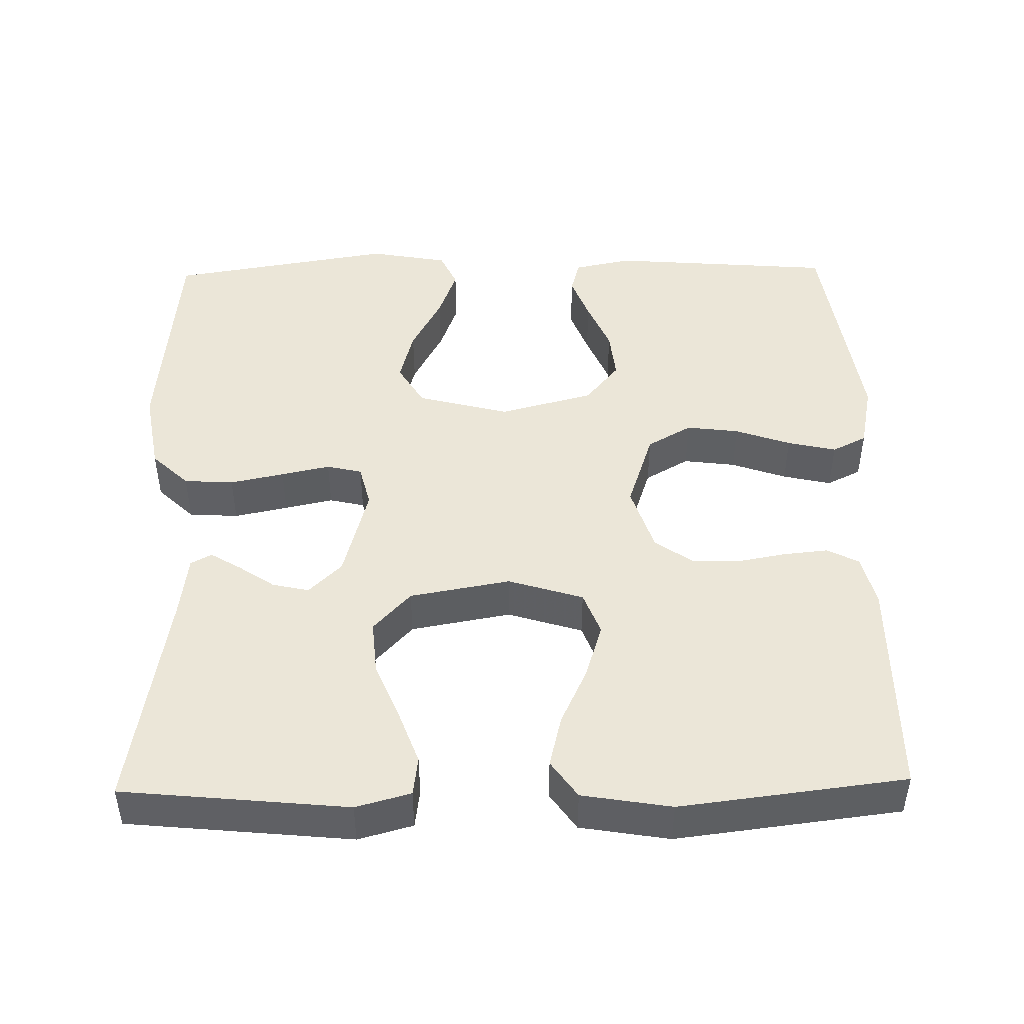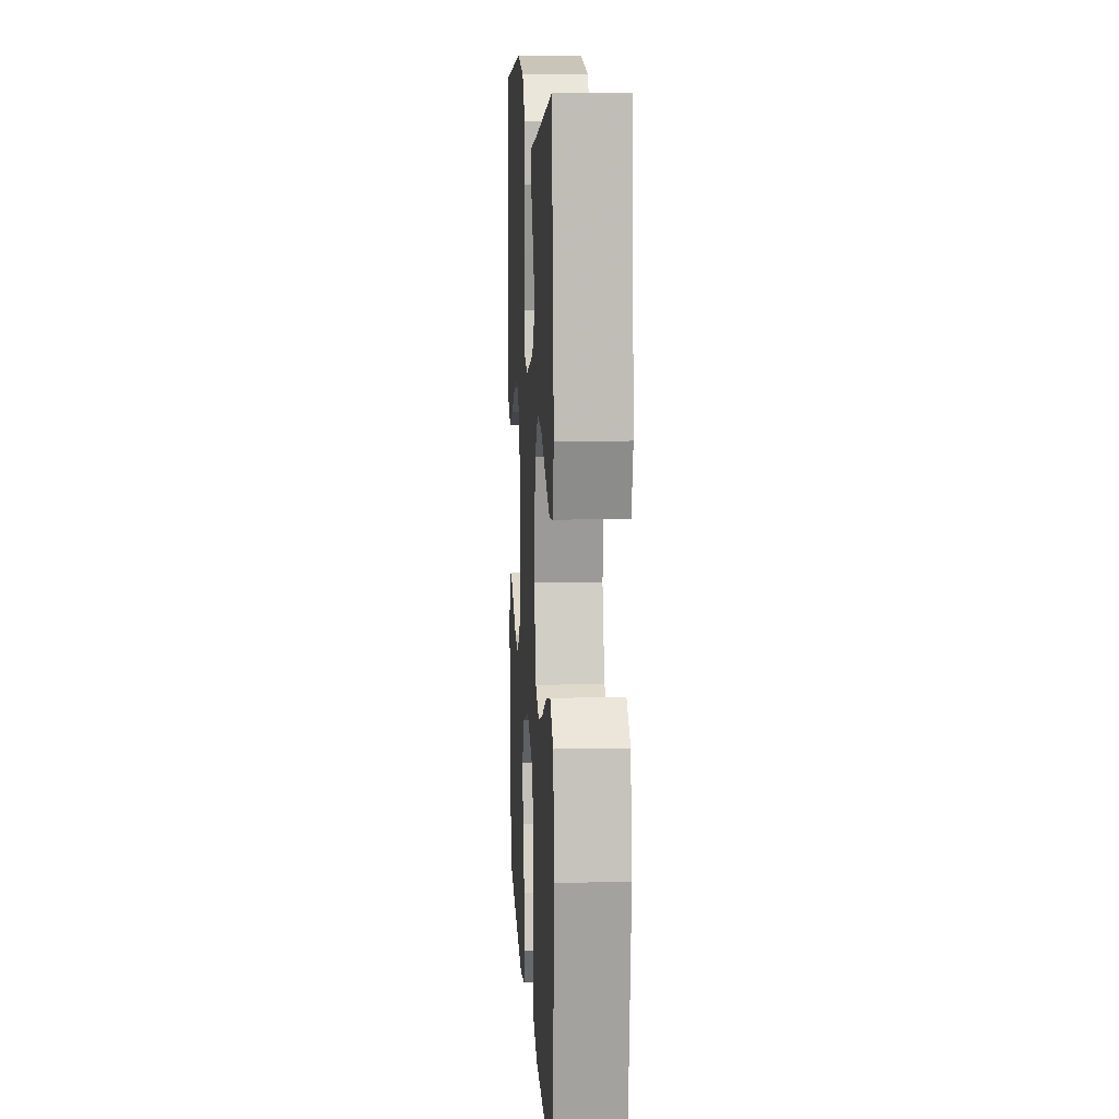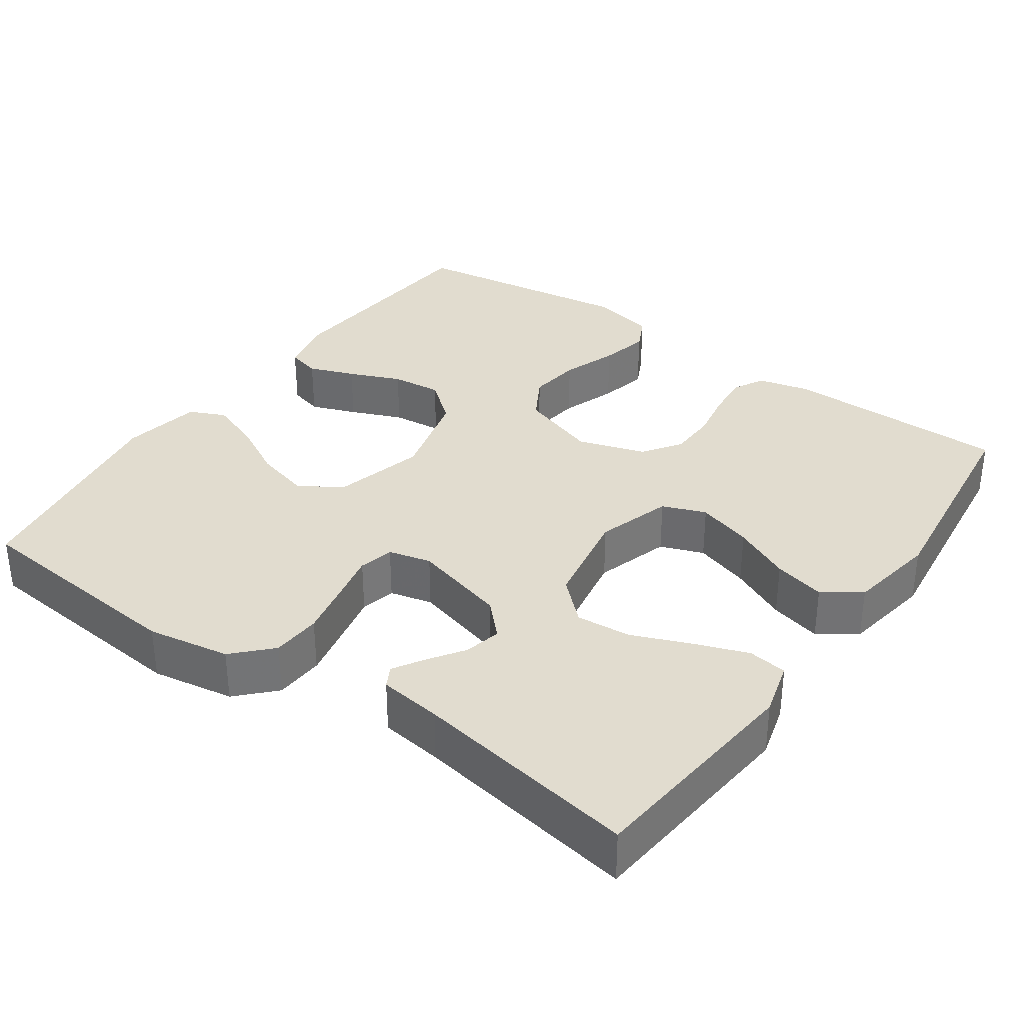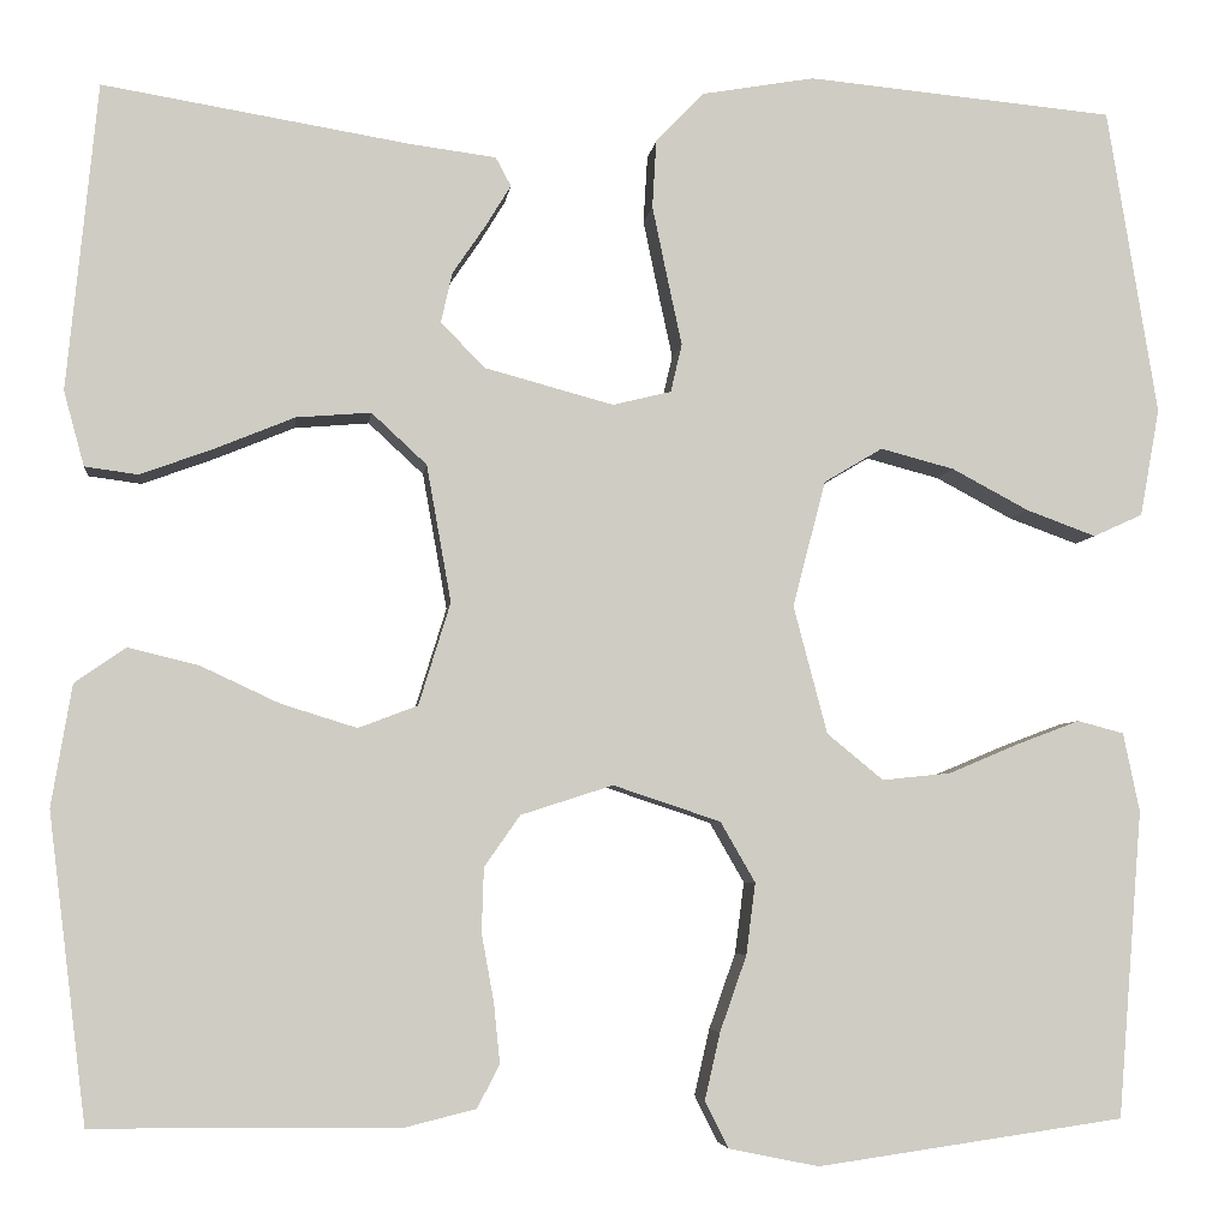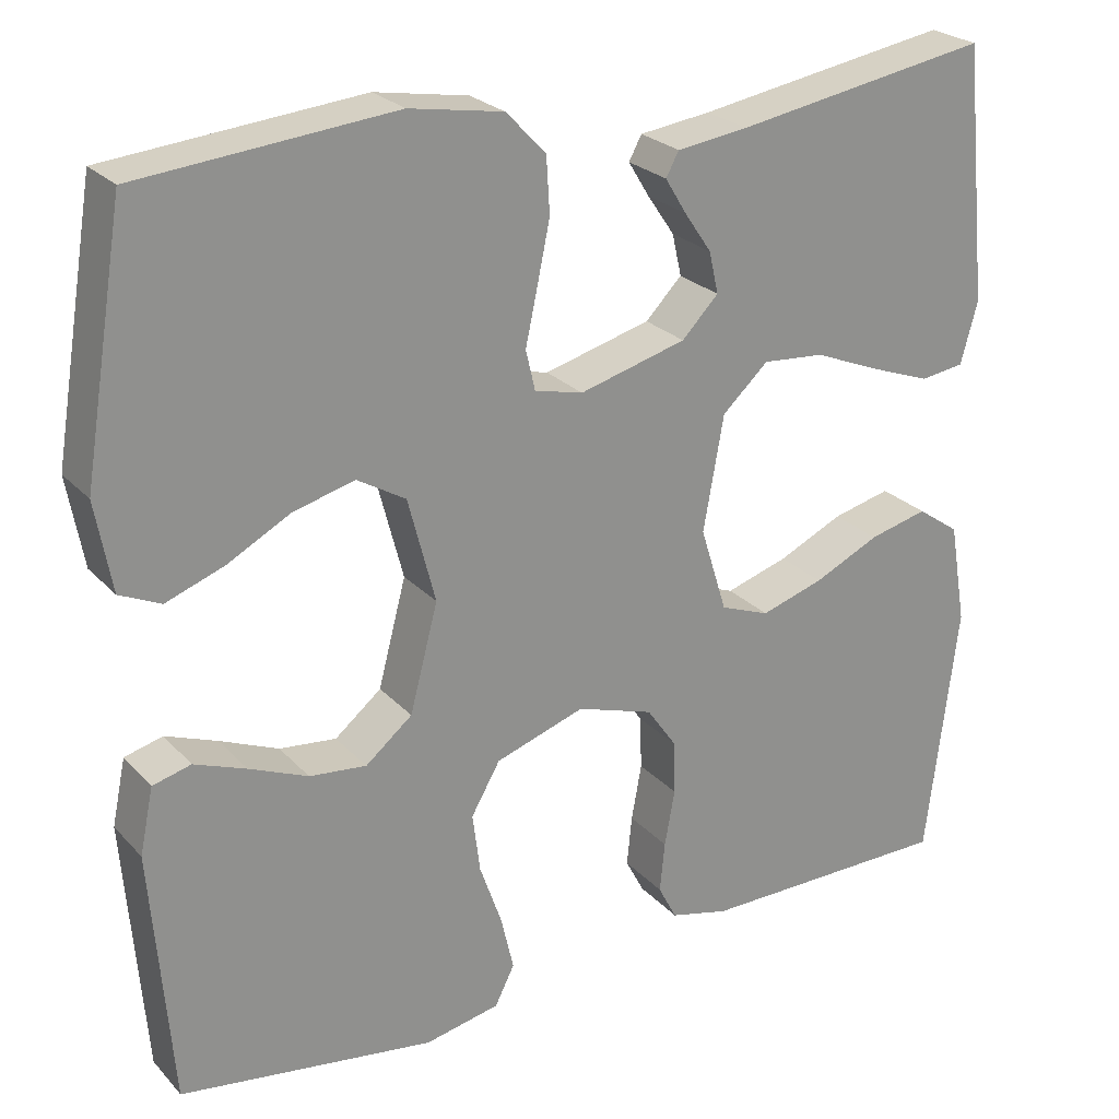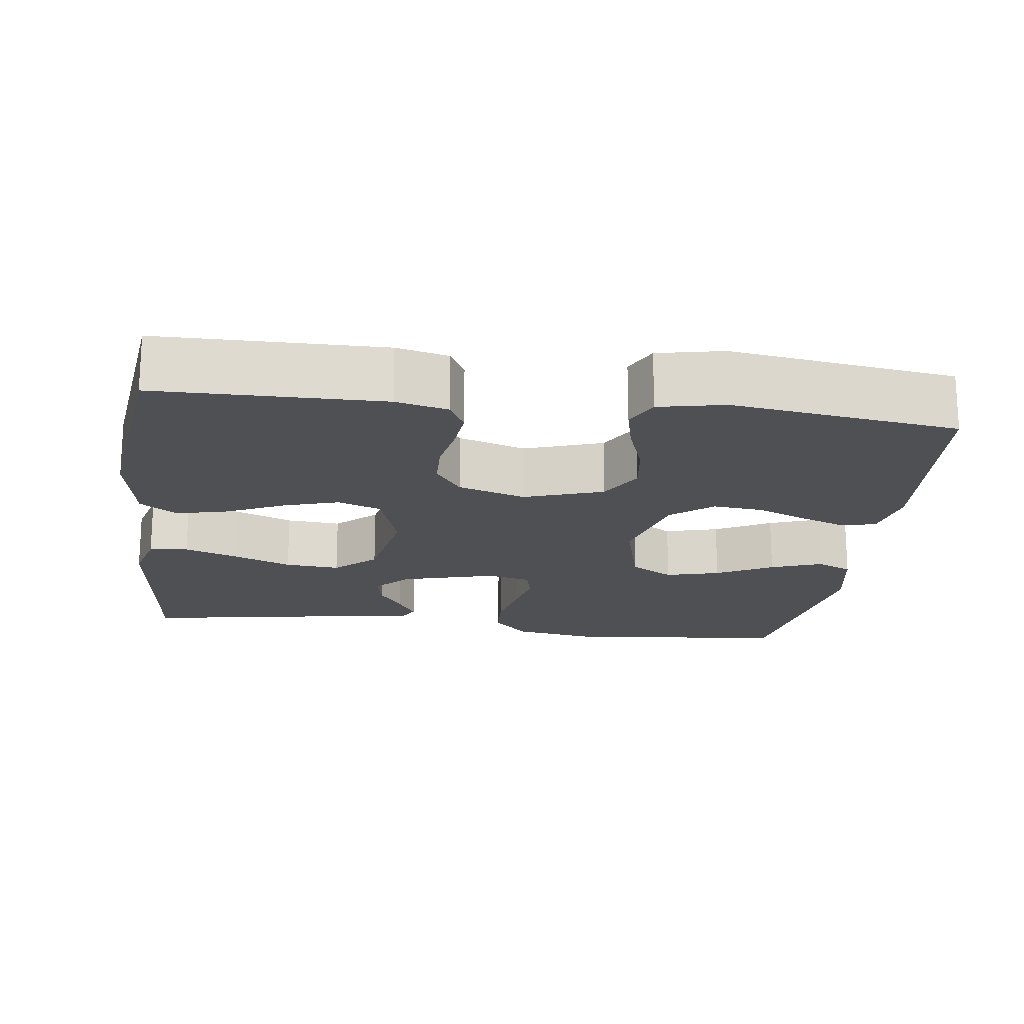
<metadata>
{"format":"obj","ext":"obj","renderer":"f3d","projection":"perspective","resolution":1024,"background":"white","views":[{"elev":46.5,"azim":88.9,"up":"+Y"},{"elev":10.8,"azim":86.8,"up":"+Z"},{"elev":34.3,"azim":35.2,"up":"+Y"},{"elev":-4.9,"azim":173.3,"up":"+Z"},{"elev":24.7,"azim":-31.6,"up":"+Z"},{"elev":-18.6,"azim":172.7,"up":"+Y"}]}
</metadata>
<code>
v 0.5 0.07 0.5
v 0.53 0.07 0.2
v 0.51 0.07 0.127
v 0.458 0.07 0.12
v 0.387 0.07 0.146
v 0.309 0.07 0.178
v 0.236 0.07 0.184
v 0.182 0.07 0.134
v 0.158 0.07 0
v 0.189 0.07 -0.1
v 0.247 0.07 -0.122
v 0.321 0.07 -0.099
v 0.398 0.07 -0.063
v 0.467 0.07 -0.046
v 0.517 0.07 -0.081
v 0.537 0.07 -0.2
v 0.5 0.07 -0.5
v 0.2 0.07 -0.502
v 0.131 0.07 -0.485
v 0.109 0.07 -0.443
v 0.115 0.07 -0.384
v 0.127 0.07 -0.318
v 0.125 0.07 -0.255
v 0.09 0.07 -0.205
v 0 0.07 -0.176
v -0.105 0.07 -0.211
v -0.139 0.07 -0.27
v -0.13 0.07 -0.34
v -0.104 0.07 -0.414
v -0.089 0.07 -0.479
v -0.112 0.07 -0.525
v -0.2 0.07 -0.543
v -0.5 0.07 -0.5
v -0.524 0.07 -0.2
v -0.508 0.07 -0.123
v -0.463 0.07 -0.111
v -0.402 0.07 -0.134
v -0.333 0.07 -0.163
v -0.266 0.07 -0.17
v -0.211 0.07 -0.125
v -0.178 0.07 0
v -0.21 0.07 0.123
v -0.267 0.07 0.157
v -0.339 0.07 0.138
v -0.414 0.07 0.098
v -0.482 0.07 0.073
v -0.53 0.07 0.095
v -0.549 0.07 0.2
v -0.5 0.07 0.5
v -0.2 0.07 0.528
v -0.09 0.07 0.509
v -0.043 0.07 0.46
v -0.039 0.07 0.394
v -0.054 0.07 0.322
v -0.068 0.07 0.257
v -0.057 0.07 0.21
v 0 0.07 0.196
v 0.126 0.07 0.23
v 0.169 0.07 0.274
v 0.158 0.07 0.323
v 0.126 0.07 0.37
v 0.101 0.07 0.411
v 0.116 0.07 0.439
v 0.2 0.07 0.45
v 0.5 0 0.5
v 0.53 0 0.2
v 0.51 0 0.127
v 0.458 0 0.12
v 0.387 0 0.146
v 0.309 0 0.178
v 0.236 0 0.184
v 0.182 0 0.134
v 0.158 0 0
v 0.189 0 -0.1
v 0.247 0 -0.122
v 0.321 0 -0.099
v 0.398 0 -0.063
v 0.467 0 -0.046
v 0.517 0 -0.081
v 0.537 0 -0.2
v 0.5 0 -0.5
v 0.2 0 -0.502
v 0.131 0 -0.485
v 0.109 0 -0.443
v 0.115 0 -0.384
v 0.127 0 -0.318
v 0.125 0 -0.255
v 0.09 0 -0.205
v 0 0 -0.176
v -0.105 0 -0.211
v -0.139 0 -0.27
v -0.13 0 -0.34
v -0.104 0 -0.414
v -0.089 0 -0.479
v -0.112 0 -0.525
v -0.2 0 -0.543
v -0.5 0 -0.5
v -0.524 0 -0.2
v -0.508 0 -0.123
v -0.463 0 -0.111
v -0.402 0 -0.134
v -0.333 0 -0.163
v -0.266 0 -0.17
v -0.211 0 -0.125
v -0.178 0 0
v -0.21 0 0.123
v -0.267 0 0.157
v -0.339 0 0.138
v -0.414 0 0.098
v -0.482 0 0.073
v -0.53 0 0.095
v -0.549 0 0.2
v -0.5 0 0.5
v -0.2 0 0.528
v -0.09 0 0.509
v -0.043 0 0.46
v -0.039 0 0.394
v -0.054 0 0.322
v -0.068 0 0.257
v -0.057 0 0.21
v 0 0 0.196
v 0.126 0 0.23
v 0.169 0 0.274
v 0.158 0 0.323
v 0.126 0 0.37
v 0.101 0 0.411
v 0.116 0 0.439
v 0.2 0 0.45
f 61 62 63 64
f 60 61 64 1
f 59 60 1 2
f 58 59 2 3
f 52 53 54 55
f 50 51 52 55
f 50 55 56
f 49 50 56
f 48 49 56
f 44 45 46 47
f 43 44 47 48
f 35 36 37 38
f 33 34 35 38
f 33 38 39
f 32 33 39 40
f 28 29 30 31
f 27 28 31 32
f 19 20 21 22
f 17 18 19 22
f 17 22 23
f 16 17 23 24
f 12 13 14 15
f 11 12 15 16
f 3 4 5 6
f 58 3 6
f 58 6 7
f 57 58 7 8
f 43 48 56 57
f 42 43 57 8
f 41 42 8 9
f 27 32 40 41
f 26 27 41
f 25 26 41 9
f 11 16 24 25
f 10 11 25
f 9 10 25
f 128 127 126 125
f 65 128 125 124
f 66 65 124 123
f 67 66 123 122
f 119 118 117 116
f 119 116 115 114
f 120 119 114
f 120 114 113
f 120 113 112
f 111 110 109 108
f 112 111 108 107
f 102 101 100 99
f 102 99 98 97
f 103 102 97
f 104 103 97 96
f 95 94 93 92
f 96 95 92 91
f 86 85 84 83
f 86 83 82 81
f 87 86 81
f 88 87 81 80
f 79 78 77 76
f 80 79 76 75
f 70 69 68 67
f 70 67 122
f 71 70 122
f 72 71 122 121
f 121 120 112 107
f 72 121 107 106
f 73 72 106 105
f 105 104 96 91
f 105 91 90
f 73 105 90 89
f 89 88 80 75
f 89 75 74
f 89 74 73
f 1 65 66 2
f 2 66 67 3
f 3 67 68 4
f 4 68 69 5
f 5 69 70 6
f 6 70 71 7
f 7 71 72 8
f 8 72 73 9
f 9 73 74 10
f 10 74 75 11
f 11 75 76 12
f 12 76 77 13
f 13 77 78 14
f 14 78 79 15
f 15 79 80 16
f 16 80 81 17
f 17 81 82 18
f 18 82 83 19
f 19 83 84 20
f 20 84 85 21
f 21 85 86 22
f 22 86 87 23
f 23 87 88 24
f 24 88 89 25
f 25 89 90 26
f 26 90 91 27
f 27 91 92 28
f 28 92 93 29
f 29 93 94 30
f 30 94 95 31
f 31 95 96 32
f 32 96 97 33
f 33 97 98 34
f 34 98 99 35
f 35 99 100 36
f 36 100 101 37
f 37 101 102 38
f 38 102 103 39
f 39 103 104 40
f 40 104 105 41
f 41 105 106 42
f 42 106 107 43
f 43 107 108 44
f 44 108 109 45
f 45 109 110 46
f 46 110 111 47
f 47 111 112 48
f 48 112 113 49
f 49 113 114 50
f 50 114 115 51
f 51 115 116 52
f 52 116 117 53
f 53 117 118 54
f 54 118 119 55
f 55 119 120 56
f 56 120 121 57
f 57 121 122 58
f 58 122 123 59
f 59 123 124 60
f 60 124 125 61
f 61 125 126 62
f 62 126 127 63
f 63 127 128 64
f 64 128 65 1

</code>
